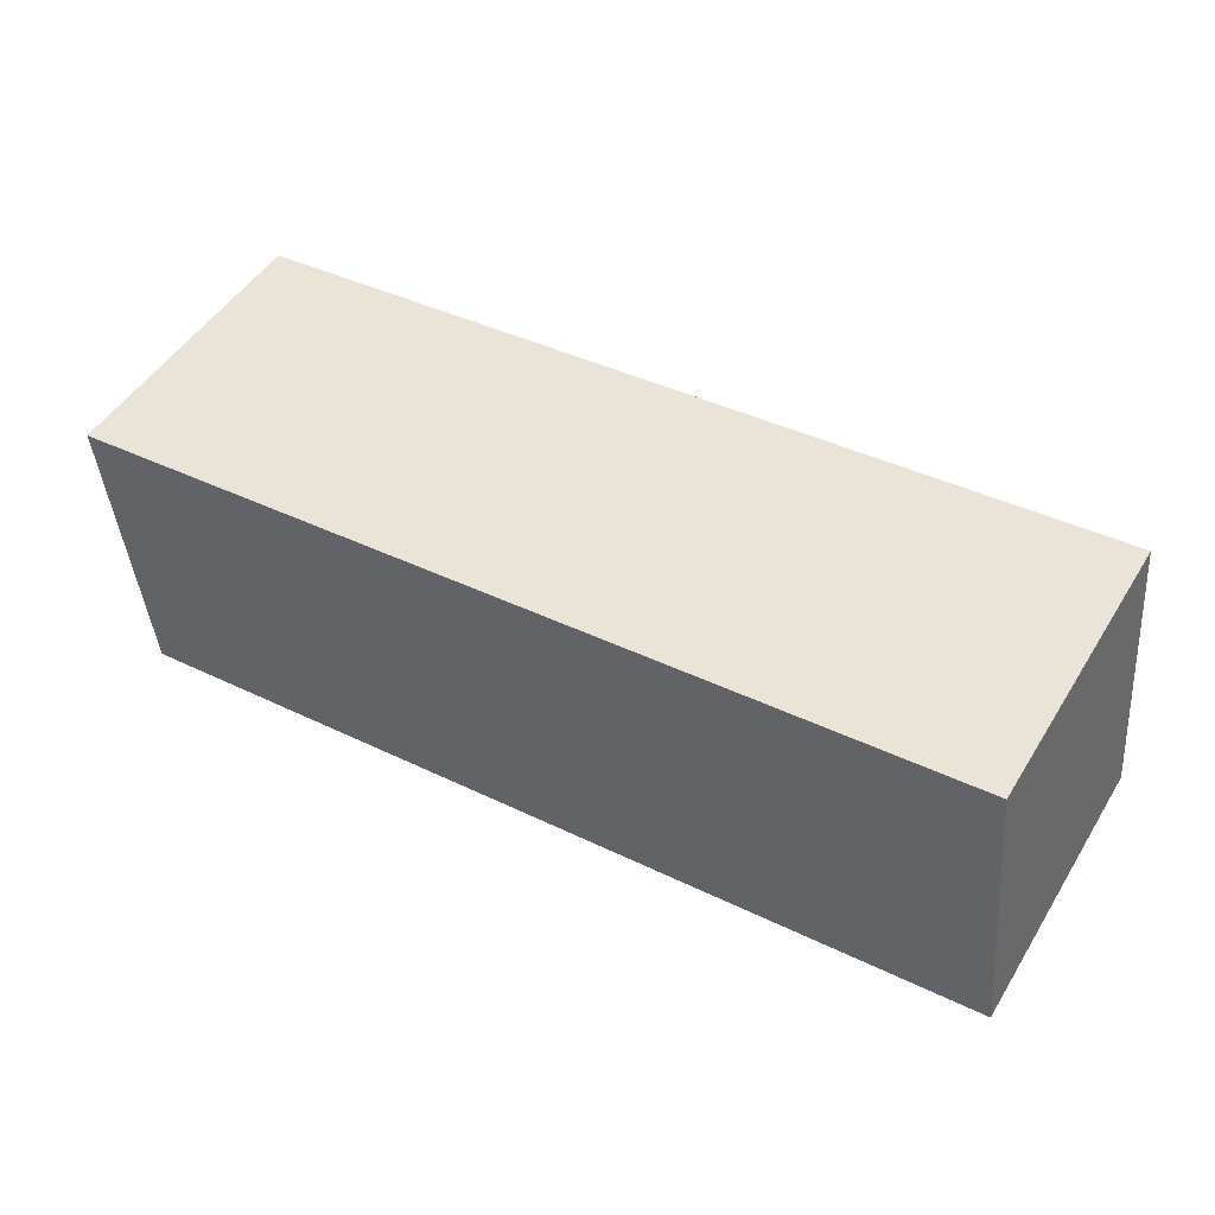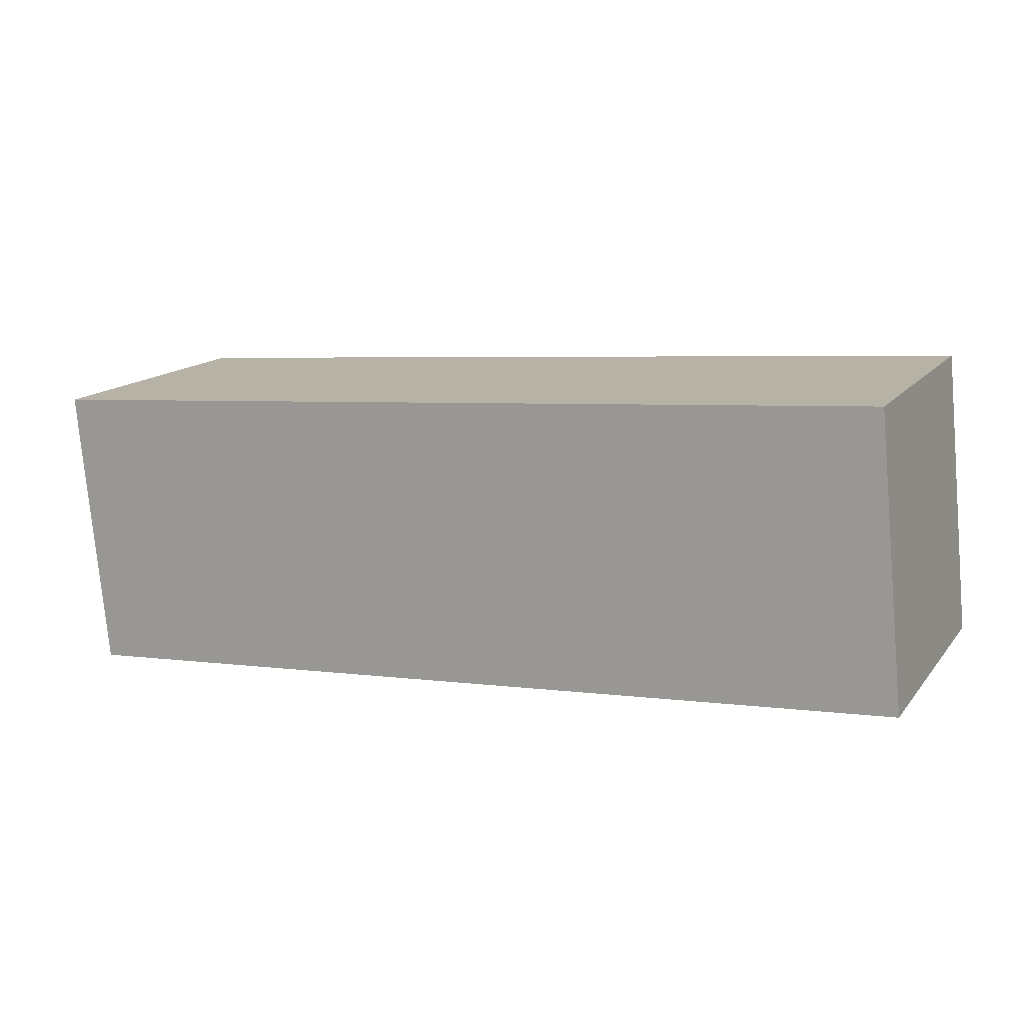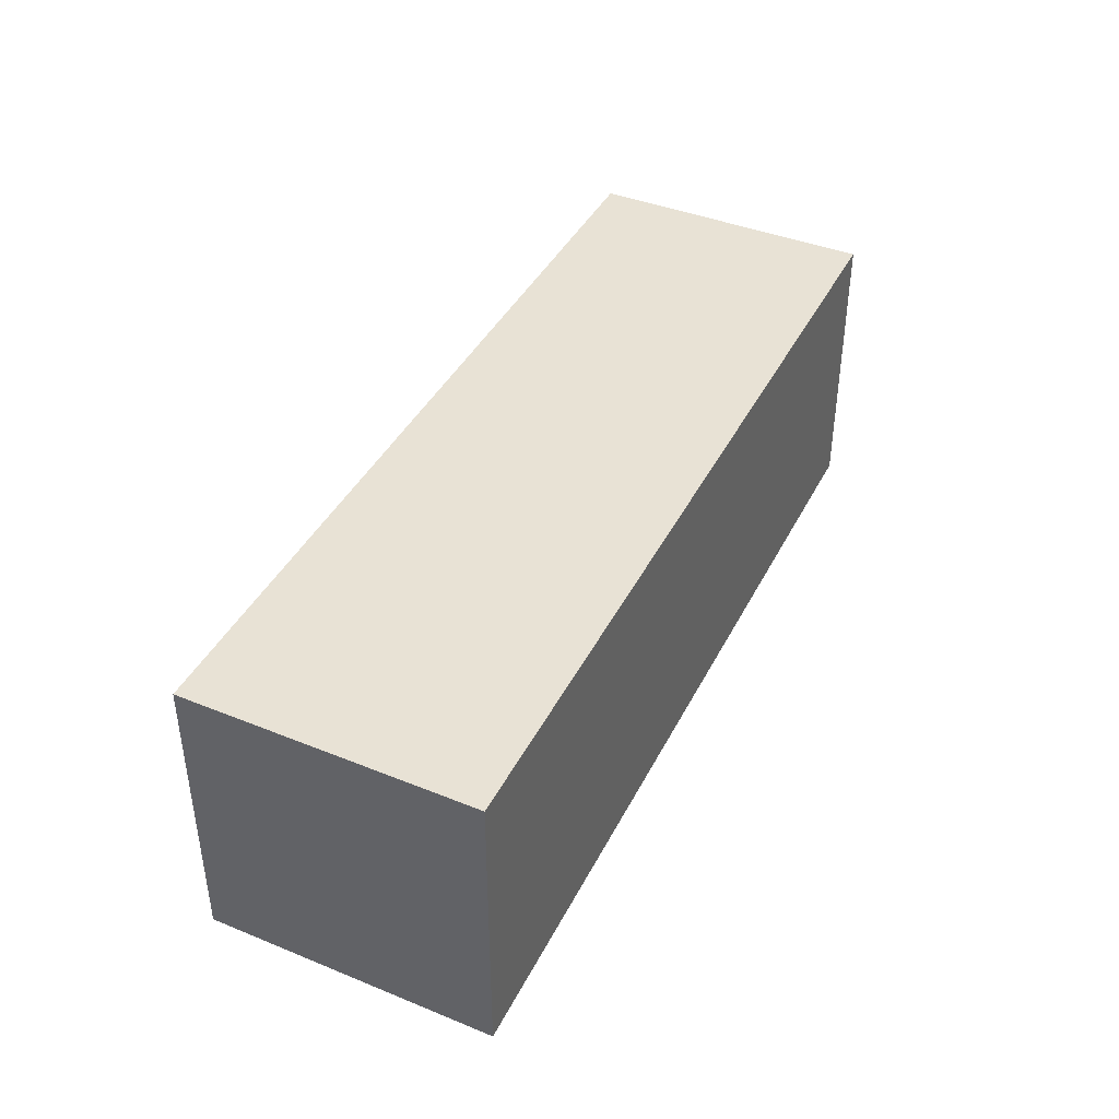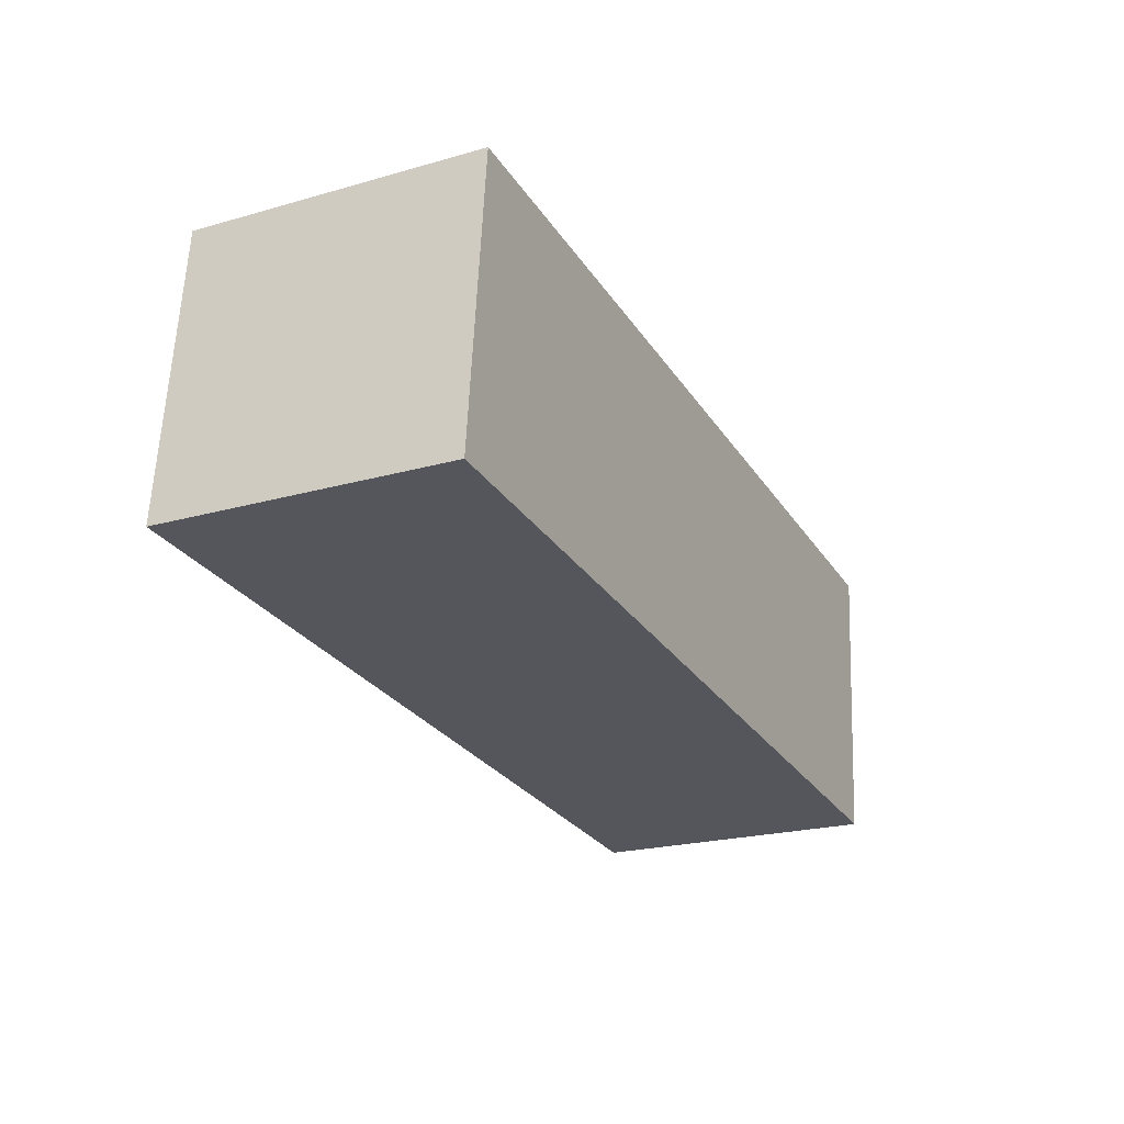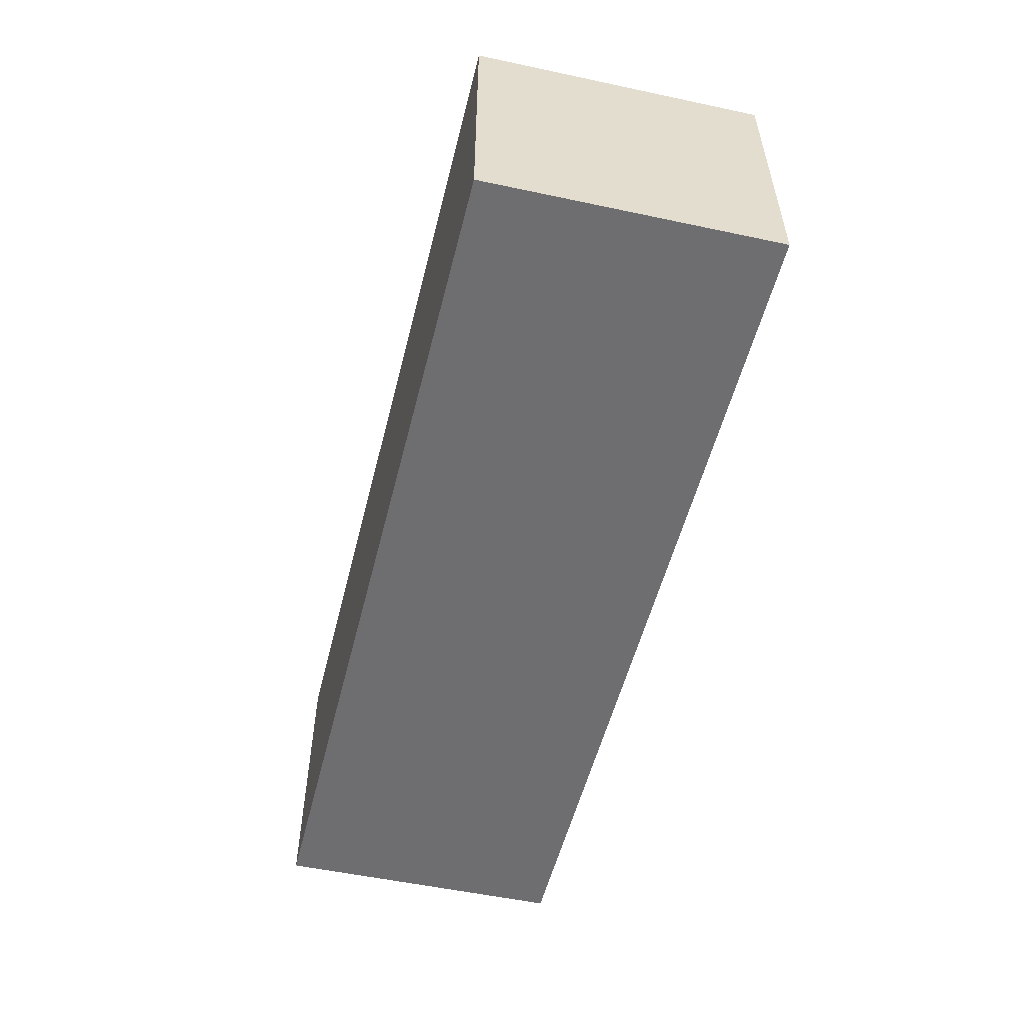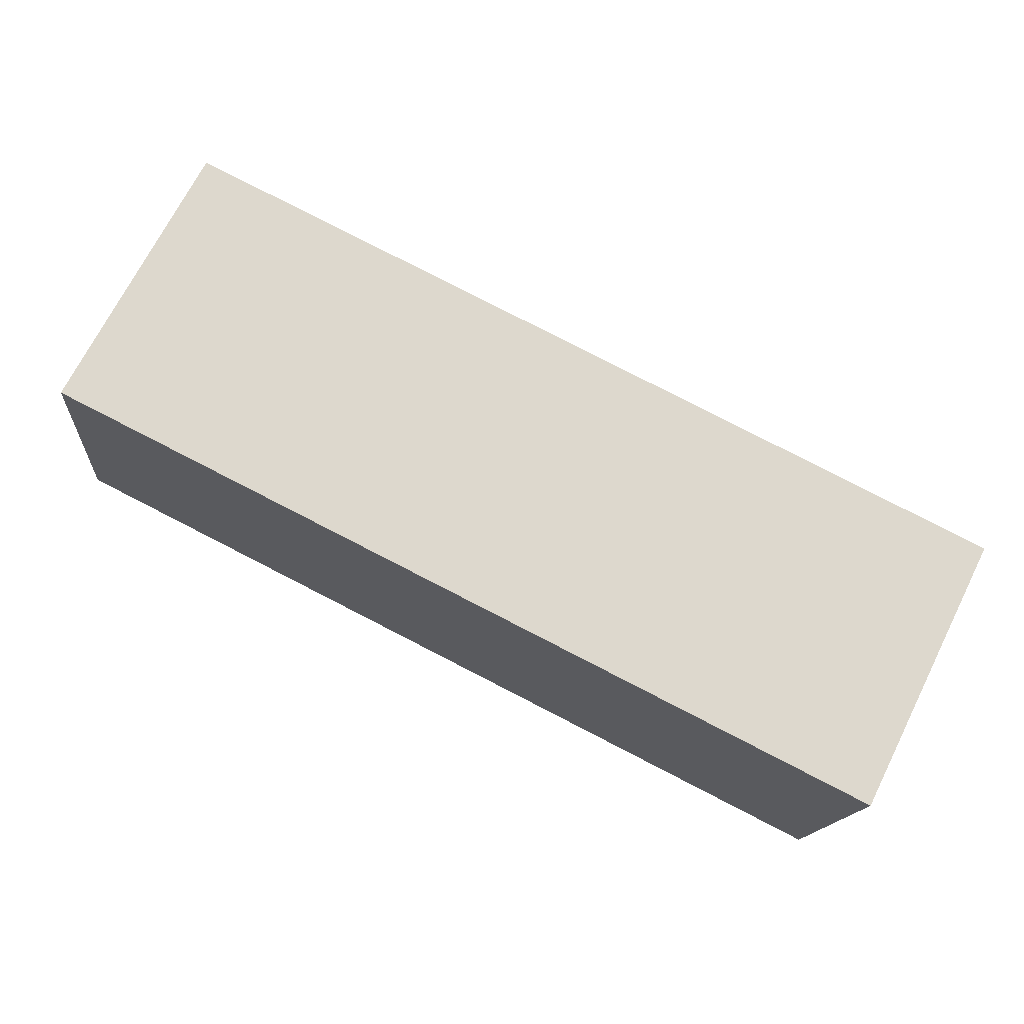
<metadata>
{"format":"obj","ext":"obj","renderer":"f3d","projection":"perspective","resolution":1024,"background":"white","views":[{"elev":49.0,"azim":-149.4,"up":"+Y"},{"elev":14.7,"azim":-155.4,"up":"+Y"},{"elev":40.7,"azim":-69.3,"up":"+Z"},{"elev":-22.2,"azim":-63.8,"up":"+Y"},{"elev":-54.4,"azim":-108.4,"up":"+Z"},{"elev":71.0,"azim":26.8,"up":"+Y"}]}
</metadata>
<code>
g B_2_L
v 0.2732 0.0197 -0.02557
v 0.2732 0.0197 0.07557
v 0.2832 0.1207 0.07558
v 0.2832 0.1207 -0.02557
v -0.03655 0.04306 -0.02557
v 0.2732 0.0197 -0.02557
v 0.2832 0.1207 -0.02557
v -0.02652 0.144 -0.02557
v -0.02652 0.144 -0.02557
v 0.2832 0.1207 -0.02557
v 0.2832 0.1207 0.07558
v -0.02652 0.144 0.07558
v -0.02652 0.144 0.07558
v 0.2832 0.1207 0.07558
v 0.2732 0.0197 0.07557
v -0.03655 0.04306 0.07557
v -0.03655 0.04306 0.07557
v 0.2732 0.0197 0.07557
v 0.2732 0.0197 -0.02557
v -0.03655 0.04306 -0.02557
v -0.03655 0.04306 -0.02557
v -0.02652 0.144 -0.02557
v -0.02652 0.144 0.07558
v -0.03655 0.04306 0.07557
g B_2_L_0
f 3 2 1
f 4 3 1
f 7 6 5
f 8 7 5
f 11 10 9
f 12 11 9
f 15 14 13
f 16 15 13
f 19 18 17
f 20 19 17
f 23 22 21
f 24 23 21

</code>
